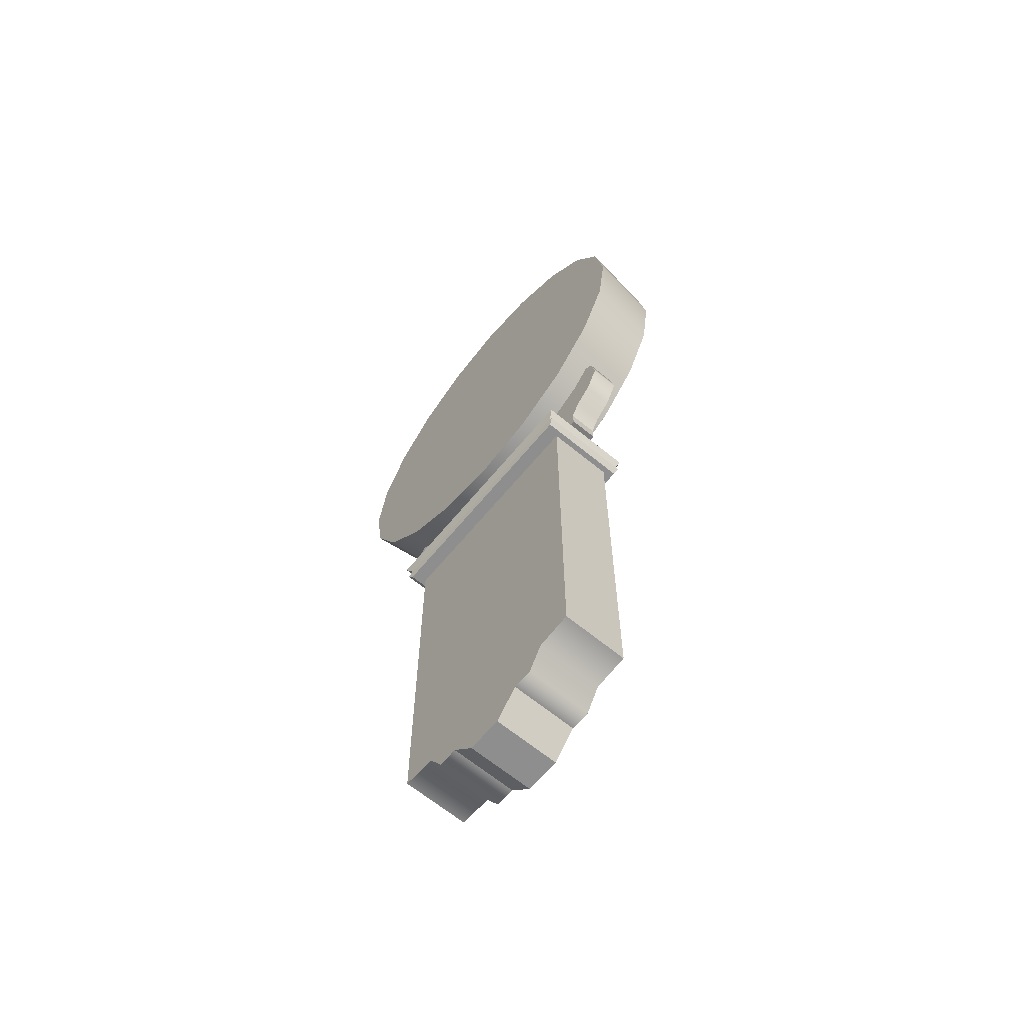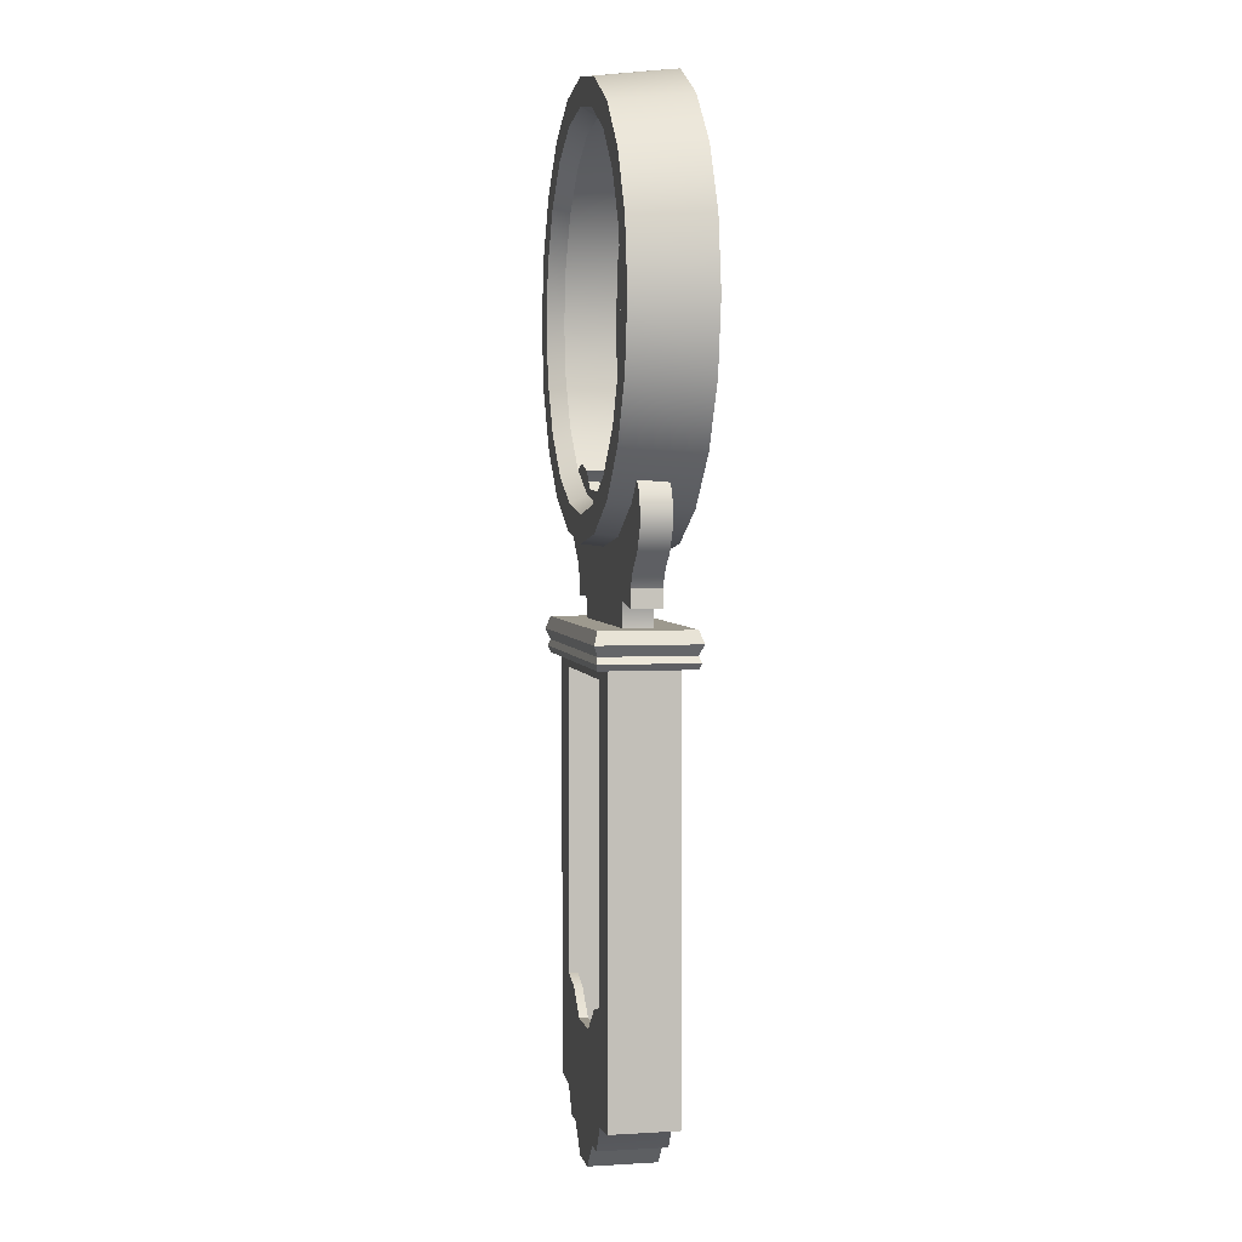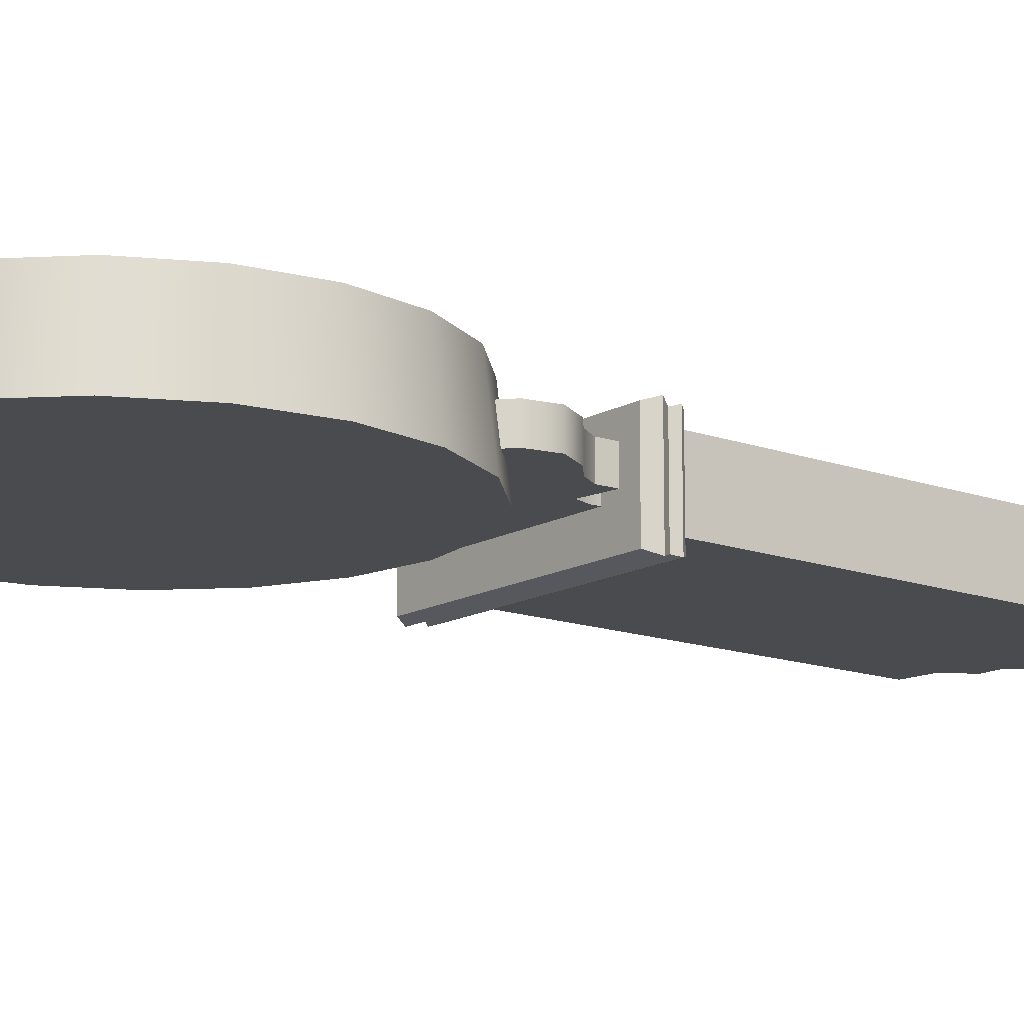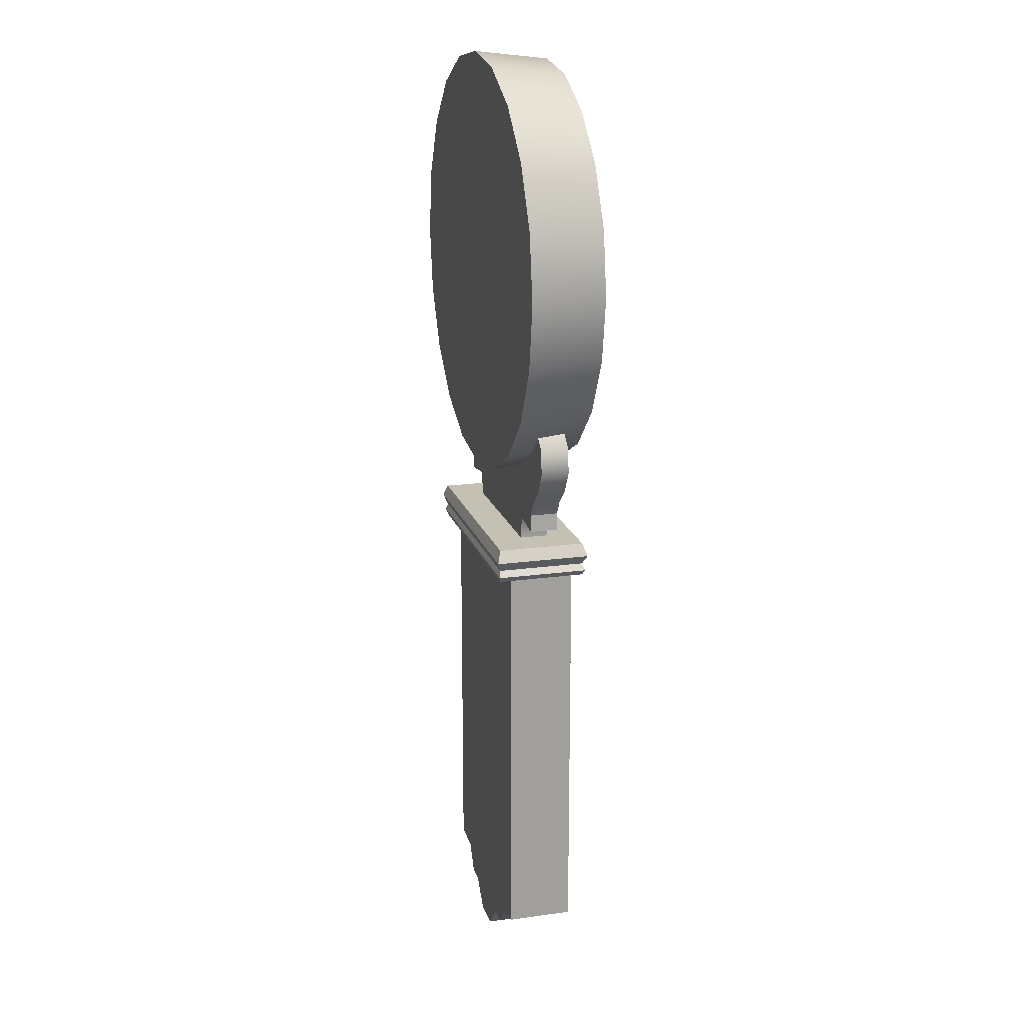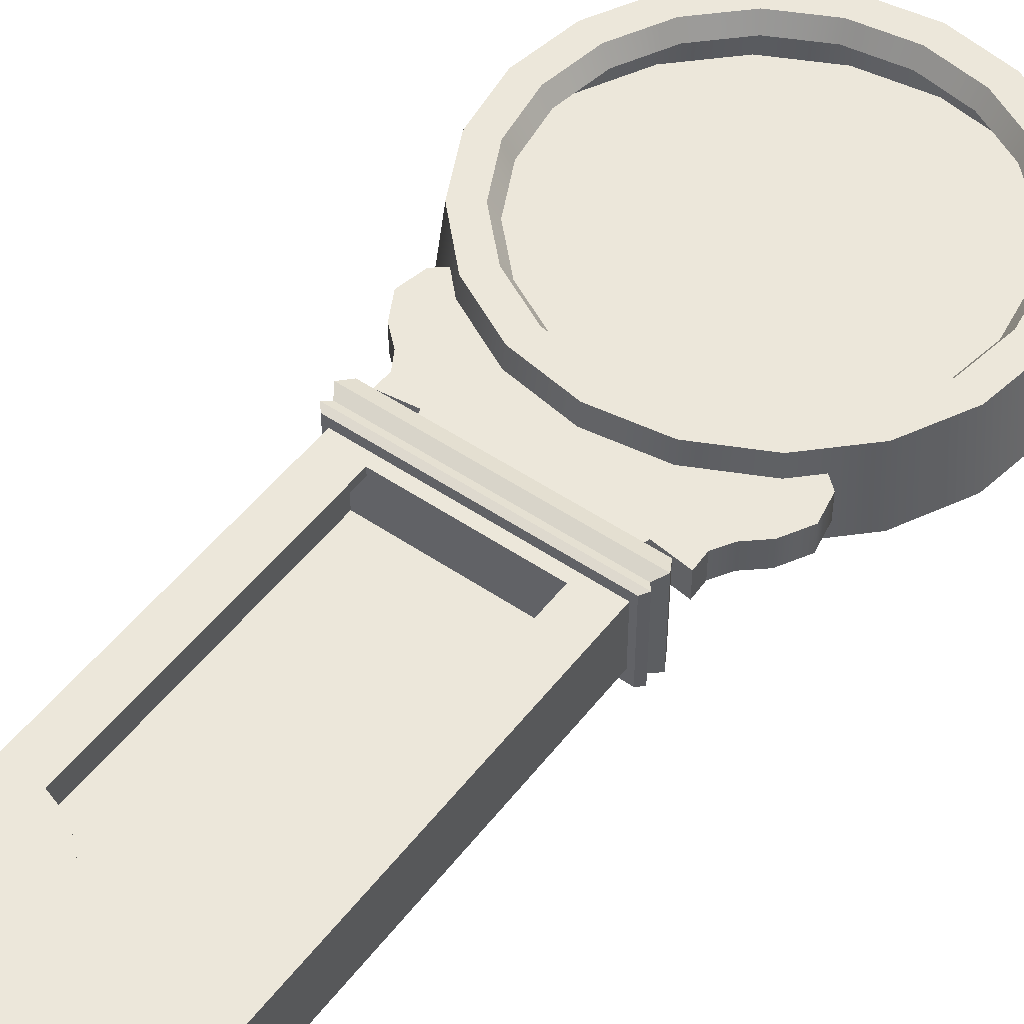
<metadata>
{"format":"obj","ext":"obj","renderer":"f3d","projection":"perspective","resolution":1024,"background":"white","views":[{"elev":-65.0,"azim":-129.6,"up":"+Y"},{"elev":3.4,"azim":78.5,"up":"+Y"},{"elev":-14.1,"azim":-128.8,"up":"+Z"},{"elev":18.2,"azim":-105.2,"up":"+Y"},{"elev":51.0,"azim":36.5,"up":"+Z"}]}
</metadata>
<code>
v 21.14 6.868 0.285
v 17.98 13.06 0.285
v 13.06 17.98 0.285
v 6.868 21.14 0.285
v -0 22.23 0.285
v -6.868 21.14 0.285
v -13.06 17.98 0.285
v -17.98 13.06 0.285
v -21.14 6.868 0.285
v -22.23 0 0.285
v -21.14 -6.868 0.285
v -17.98 -13.06 0.285
v -13.06 -17.98 0.285
v -6.868 -21.14 0.285
v -0 -22.23 0.285
v 6.868 -21.14 0.285
v 13.06 -17.98 0.285
v 17.98 -13.06 0.285
v 21.14 -6.868 0.285
v 22.23 -1e-06 0.285
v 26.63 8.651 -7.454
v 22.65 16.46 -7.454
v 16.46 22.65 -7.454
v 8.651 26.63 -7.454
v -2e-06 28 -7.454
v -8.651 26.63 -7.454
v -16.46 22.65 -7.454
v -22.65 16.46 -7.454
v -26.63 8.651 -7.454
v -28 0 -7.454
v -26.63 -8.651 -7.454
v -22.65 -16.46 -7.454
v -16.46 -22.65 -7.454
v -8.651 -26.63 -7.454
v -0 -28 -7.454
v 8.651 -26.63 -7.454
v 16.46 -22.65 -7.454
v 22.65 -16.46 -7.454
v 26.63 -8.651 -7.454
v 28 -7e-06 -7.454
v 8.288 25.51 2.344
v -1e-06 26.82 2.344
v -8.288 25.51 2.344
v -15.77 21.7 2.344
v -21.7 15.77 2.344
v -25.51 8.288 2.344
v -26.82 -0 2.344
v -25.51 -8.288 2.344
v -21.7 -15.77 2.344
v -15.77 -21.7 2.344
v -8.288 -25.51 2.344
v -0 -26.82 2.344
v 8.288 -25.51 2.344
v 15.77 -21.7 2.344
v 21.7 -15.77 2.344
v 25.51 -8.288 2.344
v 26.82 -5e-06 2.344
v 25.51 8.288 2.344
v 21.7 15.77 2.344
v 15.77 21.7 2.344
v 7.23 22.25 2.344
v -1e-06 23.4 2.344
v -7.23 22.25 2.344
v -13.75 18.93 2.344
v -18.93 13.75 2.344
v -22.25 7.23 2.344
v -23.4 0 2.344
v -22.25 -7.23 2.344
v -18.93 -13.75 2.344
v -13.75 -18.93 2.344
v -7.23 -22.25 2.344
v -0 -23.4 2.344
v 7.23 -22.25 2.344
v 13.75 -18.93 2.344
v 18.93 -13.75 2.344
v 22.25 -7.23 2.344
v 23.4 -3e-06 2.344
v 22.25 7.23 2.344
v 18.93 13.75 2.344
v 13.75 18.93 2.344
v -14.36 -92.59 2.05
v 14.36 -92.59 2.05
v -14.36 -39.74 2.05
v 14.36 -39.74 2.05
v -14.36 -39.74 -6.42
v 14.36 -39.74 -6.42
v -14.36 -92.59 -6.42
v 14.36 -92.59 -6.42
v -14.36 -79.24 2.05
v -14.36 -79.24 -6.42
v 14.36 -79.24 -6.42
v 14.36 -79.24 2.05
v -9.576 -79.24 2.05
v -9.865 -93.03 2.05
v -9.865 -93.03 -6.42
v -9.576 -79.24 -6.42
v -9.576 -39.74 -6.42
v -9.576 -39.74 2.05
v -6.396 -80.23 2.05
v -7.924 -96.31 2.05
v -7.924 -96.31 -6.42
v -6.396 -79.24 -6.42
v -6.396 -39.74 -6.42
v -6.396 -39.74 2.05
v 6.396 -80.23 2.05
v 7.924 -96.31 2.05
v 7.924 -96.31 -6.42
v 6.396 -79.24 -6.42
v 6.396 -39.74 -6.42
v 6.396 -39.74 2.05
v 9.576 -79.24 2.05
v 9.865 -93.03 2.05
v 9.865 -93.03 -6.42
v 9.576 -79.24 -6.42
v 9.576 -39.74 -6.42
v 9.576 -39.74 2.05
v 6.396 -41.86 2.05
v 9.576 -41.86 2.05
v 14.36 -41.86 2.05
v 14.36 -41.86 -6.42
v 9.576 -41.86 -6.42
v 6.396 -41.86 -6.42
v -6.396 -41.86 -6.42
v -9.576 -41.86 -6.42
v -14.36 -41.86 -6.42
v -14.36 -41.86 2.05
v -9.576 -41.86 2.05
v -6.396 -41.86 2.05
v -9.576 -41.86 0.9847
v -6.396 -41.86 0.9847
v 6.396 -41.86 0.9847
v 9.576 -41.86 0.9847
v 9.576 -79.24 0.9847
v 6.396 -80.23 0.9847
v -6.396 -80.23 0.9847
v -9.576 -79.24 0.9847
v -11.68 -41.53 0.9847
v -6.396 -41.2 0.9847
v 6.396 -41.2 0.9847
v 11.68 -41.53 0.9847
v 11.68 -86.95 0.9847
v 6.396 -87.28 0.9847
v -6.396 -87.28 0.9847
v -11.68 -86.95 0.9847
v -2.861 -83.28 2.05
v 2.861 -83.28 2.05
v 5.367 -96.31 2.05
v -5.367 -96.31 2.05
v 5.367 -96.31 -6.42
v -5.367 -96.31 -6.42
v 2.87 -79.24 -6.42
v -2.87 -79.24 -6.42
v 2.87 -41.86 -6.42
v -2.87 -41.86 -6.42
v -2.87 -39.74 -6.42
v 2.87 -39.74 -6.42
v 2.87 -39.74 2.05
v -2.87 -39.74 2.05
v 2.87 -41.86 2.05
v -2.87 -41.86 2.05
v 2.87 -41.86 0.9847
v -2.87 -41.86 0.9847
v -2.861 -83.28 0.9847
v 2.861 -83.28 0.9847
v -2.87 -41.2 0.9847
v 2.87 -41.2 0.9847
v 2.87 -87.28 0.9847
v -2.87 -87.28 0.9847
v -2.261 -99.71 2.05
v 2.261 -99.71 2.05
v -2.261 -99.71 -6.42
v 2.261 -99.71 -6.42
v -8.295 -20.65 -4.032
v -10.68 -18.27 -4.032
v -13.94 -17.39 -4.032
v -17.2 -18.27 -4.032
v -19.95 -20.61 -4.032
v -20.62 -24.09 -4.032
v -18.87 -27.27 -4.032
v -16.64 -29.24 -4.032
v -15.39 -31.34 -4.032
v -11.11 -33.05 -4.032
v -8.295 -29.27 -4.032
v -7.421 -26 -4.032
v -8.295 -20.65 -0.3798
v -10.68 -18.27 -0.3798
v -13.94 -17.39 -0.3798
v -17.2 -18.27 -0.3798
v -19.95 -20.61 -0.3798
v -20.62 -24.09 -0.3798
v -18.87 -27.27 -0.3798
v -16.64 -29.24 -0.3798
v -15.39 -31.34 -0.3798
v -11.11 -33.05 -0.3798
v -8.295 -29.27 -0.3798
v -7.421 -26 -0.3798
v -13.94 -26 -4.032
v -13.94 -26 -0.3798
v 8.295 -20.65 -4.032
v 10.68 -18.27 -4.032
v 13.94 -17.39 -4.032
v 17.2 -18.27 -4.032
v 19.95 -20.61 -4.032
v 20.62 -24.09 -4.032
v 18.87 -27.27 -4.032
v 16.64 -29.24 -4.032
v 15.39 -31.34 -4.032
v 11.11 -33.05 -4.032
v 8.295 -29.27 -4.032
v 7.421 -26 -4.032
v 8.295 -20.65 -0.3798
v 10.68 -18.27 -0.3798
v 13.94 -17.39 -0.3798
v 17.2 -18.27 -0.3798
v 19.95 -20.61 -0.3798
v 20.62 -24.09 -0.3798
v 18.87 -27.27 -0.3798
v 16.64 -29.24 -0.3798
v 15.39 -31.34 -0.3798
v 11.11 -33.05 -0.3798
v 8.295 -29.27 -0.3798
v 7.421 -26 -0.3798
v 13.94 -26 -4.032
v 13.94 -26 -0.3798
v -10.63 -36.69 -4.032
v -10.63 -36.69 -0.3798
v 10.63 -36.69 -4.032
v 10.63 -36.69 -0.3798
v -10.53 -34.9 -0.3798
v 10.53 -34.9 -0.3798
v 10.53 -34.9 -4.032
v -10.53 -34.9 -4.032
v -15.48 -33.61 -4.032
v -15.48 -33.61 -0.3798
v 15.48 -33.61 -4.032
v 15.48 -33.61 -0.3798
v -15.1 -38.9 3.309
v 15.1 -38.9 3.309
v -15.1 -36.03 3.309
v 15.1 -36.03 3.309
v -15.1 -36.03 -8.177
v 15.1 -36.03 -8.177
v -15.1 -38.9 -8.177
v 15.1 -38.9 -8.177
v -16 -37.59 3.811
v -16 -37.59 -8.679
v 16 -37.59 -8.679
v 16 -37.59 3.811
v -15.1 -40.48 -8.177
v 15.1 -40.48 -8.177
v 15.1 -40.48 3.309
v -15.1 -40.48 3.309
v -15.74 -39.7 3.553
v 15.74 -39.7 3.553
v 15.74 -39.7 -8.421
v -15.74 -39.7 -8.421
v -11.68 -41.53 -5.147
v 11.68 -41.53 -5.147
v 11.68 -86.95 -5.147
v -11.68 -86.95 -5.147
v -11.68 -41.53 0.9847
v 11.68 -41.53 0.9847
v 11.68 -86.95 0.9847
v -11.68 -86.95 0.9847
v 0 -36.69 -0.3798
v 0 -34.9 -0.3798
v 0 -33.05 -0.3798
v -1e-06 -29.27 -0.3798
v 2e-06 -26 -0.3798
v -1e-06 -20.65 -0.3798
v -1e-06 -20.65 -4.032
v 2e-06 -26 -4.032
v -1e-06 -29.27 -4.032
v 0 -33.05 -4.032
v 0 -34.9 -4.032
v 0 -36.69 -4.032
f 2 1 78 79
f 3 2 79 80
f 4 3 80 61
f 5 4 61 62
f 6 5 62 63
f 7 6 63 64
f 8 7 64 65
f 9 8 65 66
f 10 9 66 67
f 11 10 67 68
f 12 11 68 69
f 13 12 69 70
f 14 13 70 71
f 15 14 71 72
f 16 15 72 73
f 17 16 73 74
f 18 17 74 75
f 19 18 75 76
f 20 19 76 77
f 1 20 77 78
f 42 41 24 25
f 43 42 25 26
f 44 43 26 27
f 45 44 27 28
f 46 45 28 29
f 47 46 29 30
f 48 47 30 31
f 49 48 31 32
f 50 49 32 33
f 51 50 33 34
f 52 51 34 35
f 53 52 35 36
f 54 53 36 37
f 55 54 37 38
f 56 55 38 39
f 57 56 39 40
f 58 57 40 21
f 59 58 21 22
f 60 59 22 23
f 41 60 23 24
f 62 61 41 42
f 63 62 42 43
f 64 63 43 44
f 65 64 44 45
f 66 65 45 46
f 67 66 46 47
f 68 67 47 48
f 69 68 48 49
f 70 69 49 50
f 71 70 50 51
f 72 71 51 52
f 73 72 52 53
f 74 73 53 54
f 75 74 54 55
f 76 75 55 56
f 77 76 56 57
f 78 77 57 58
f 79 78 58 59
f 80 79 59 60
f 61 80 60 41
f 27 26 28
f 26 25 28
f 25 24 28
f 24 23 28
f 23 22 28
f 22 21 28
f 21 40 28
f 40 39 28
f 39 38 28
f 38 37 28
f 37 36 28
f 36 35 28
f 35 34 28
f 34 33 28
f 33 32 28
f 32 31 28
f 31 30 28
f 30 29 28
f 112 82 92 111
f 116 84 86 115
f 114 91 88 113
f 113 88 82 112
f 82 88 91 92
f 87 81 89 90
f 125 126 83 85
f 115 86 120 121
f 119 120 86 84
f 116 118 119 84
f 81 94 93 89
f 87 95 94 81
f 90 96 95 87
f 85 97 124 125
f 83 98 97 85
f 126 127 98 83
f 94 100 99 93
f 95 101 100 94
f 96 102 101 95
f 97 103 123 124
f 98 104 103 97
f 98 127 128 104
f 106 112 111 105
f 107 113 112 106
f 108 114 113 107
f 109 115 121 122
f 110 116 115 109
f 110 117 118 116
f 119 118 111 92
f 92 91 120 119
f 121 120 91 114
f 122 121 114 108
f 124 123 102 96
f 125 124 96 90
f 90 89 126 125
f 89 93 127 126
f 118 117 131 132
f 105 111 133 134
f 111 118 132 133
f 128 127 129 130
f 127 93 136 129
f 93 99 135 136
f 130 129 137 138
f 132 131 139 140
f 133 132 140 141
f 134 133 141 142
f 136 135 143 144
f 129 136 144 137
f 145 146 164 163
f 146 145 148 147
f 170 169 171 172
f 149 150 152 151
f 151 152 154 153
f 153 154 155 156
f 156 155 158 157
f 157 158 160 159
f 159 160 162 161
f 161 162 165 166
f 163 164 167 168
f 100 148 145 99
f 101 150 148 100
f 102 152 150 101
f 103 155 154 123
f 104 158 155 103
f 104 128 160 158
f 147 106 105 146
f 149 107 106 147
f 151 108 107 149
f 156 109 122 153
f 157 110 109 156
f 157 159 117 110
f 153 122 108 151
f 123 154 152 102
f 146 105 134 164
f 117 159 161 131
f 160 128 130 162
f 99 145 163 135
f 162 130 138 165
f 131 161 166 139
f 164 134 142 167
f 135 163 168 143
f 147 148 169 170
f 148 150 171 169
f 150 149 172 171
f 149 147 170 172
f 176 177 189 188
f 177 178 190 189
f 178 179 191 190
f 179 180 192 191
f 180 181 193 192
f 174 173 197
f 175 174 197
f 176 175 197
f 177 176 197
f 178 177 197
f 179 178 197
f 180 179 197
f 181 180 197
f 182 181 197
f 183 182 197
f 184 183 197
f 173 184 197
f 185 186 198
f 186 187 198
f 187 188 198
f 188 189 198
f 189 190 198
f 190 191 198
f 191 192 198
f 192 193 198
f 193 194 198
f 194 195 198
f 195 196 198
f 196 185 198
f 202 214 215 203
f 203 215 216 204
f 204 216 217 205
f 205 217 218 206
f 206 218 219 207
f 200 223 199
f 201 223 200
f 202 223 201
f 203 223 202
f 204 223 203
f 205 223 204
f 206 223 205
f 207 223 206
f 208 223 207
f 209 223 208
f 210 223 209
f 199 223 210
f 211 224 212
f 212 224 213
f 213 224 214
f 214 224 215
f 215 224 216
f 216 224 217
f 217 224 218
f 218 224 219
f 219 224 220
f 220 224 221
f 221 224 222
f 222 224 211
f 183 184 272 273
f 184 173 271 272
f 185 196 269 270
f 196 195 268 269
f 195 194 267 268
f 182 183 273 274
f 194 182 232 229
f 182 274 275 232
f 208 220 230 231
f 267 194 229 266
f 266 229 226 265
f 231 230 228 227
f 232 275 276 225
f 229 232 225 226
f 181 182 233
f 182 194 234 233
f 194 193 234
f 193 181 233 234
f 207 219 236 235
f 219 220 236
f 220 208 235 236
f 208 207 235
f 237 238 248 245
f 239 240 242 241
f 246 247 244 243
f 249 250 251 252
f 238 244 247 248
f 243 237 245 246
f 246 245 239 241
f 241 242 247 246
f 248 247 242 240
f 245 248 240 239
f 243 244 255 256
f 244 238 254 255
f 238 237 253 254
f 237 243 256 253
f 254 253 252 251
f 255 254 251 250
f 256 255 250 249
f 253 256 249 252
f 263 262 258 259
f 261 264 260 257
f 262 261 257 258
f 257 260 259 258
f 264 263 259 260
f 230 266 265 228
f 220 267 266 230
f 268 267 220 221
f 269 268 221 222
f 270 269 222 211
f 272 271 199 210
f 273 272 210 209
f 274 273 209 208
f 275 274 208 231
f 276 275 231 227

</code>
